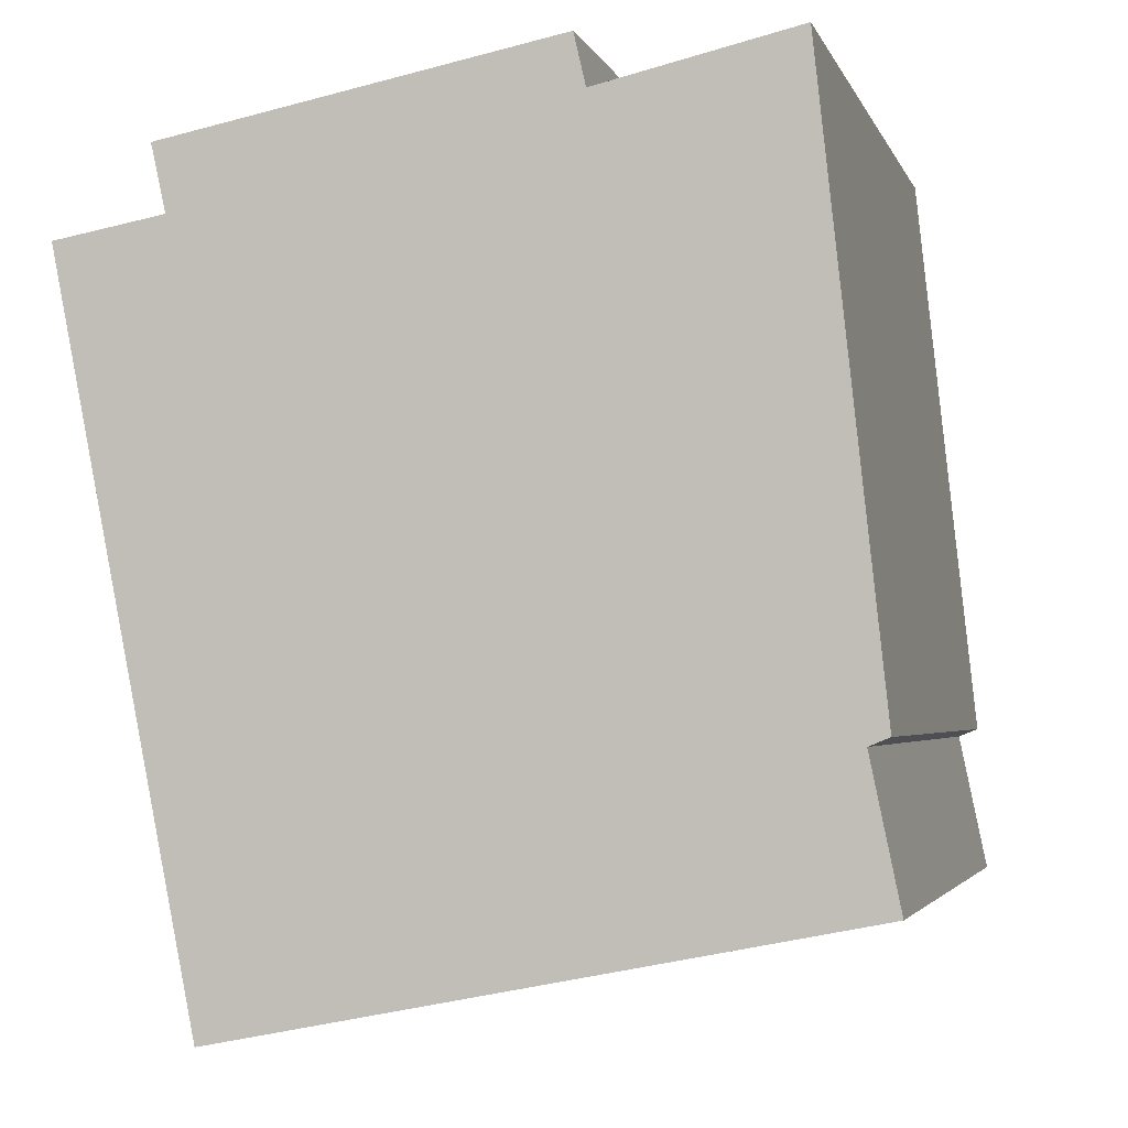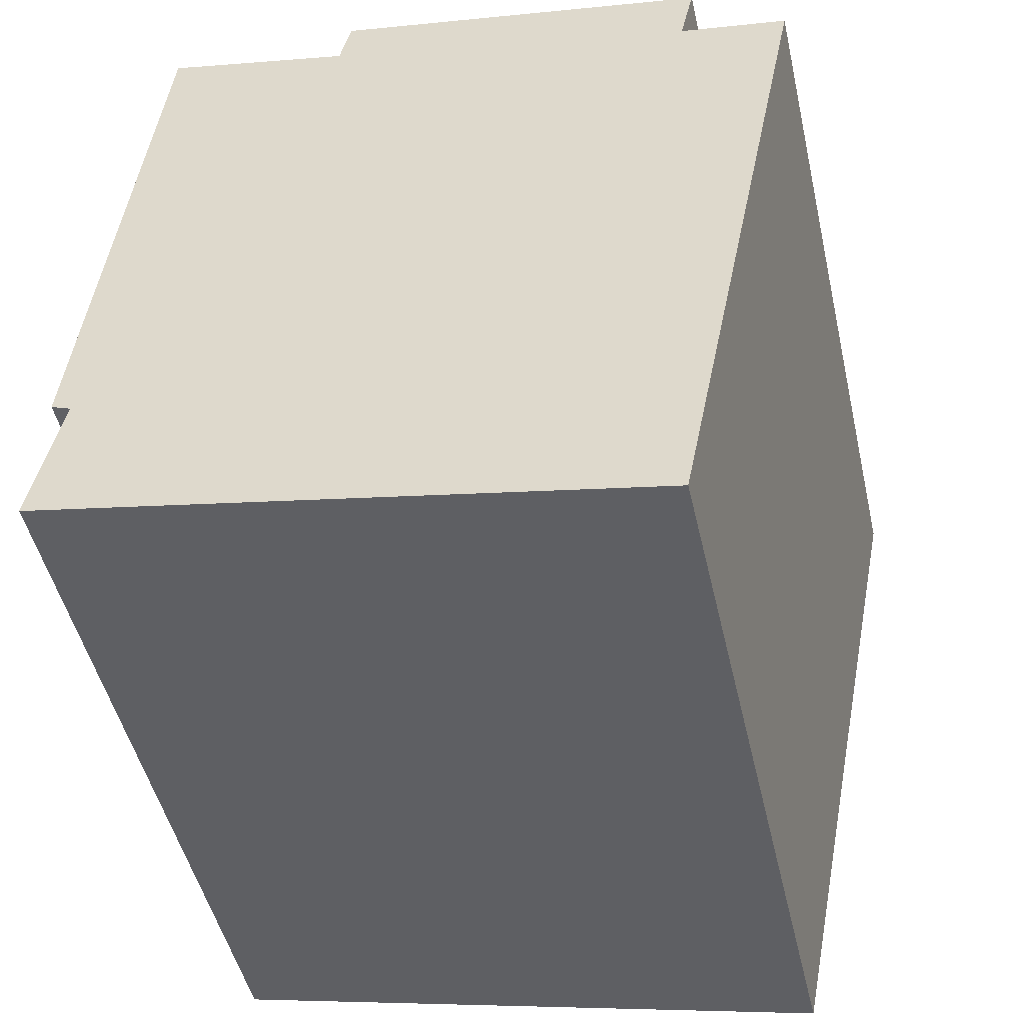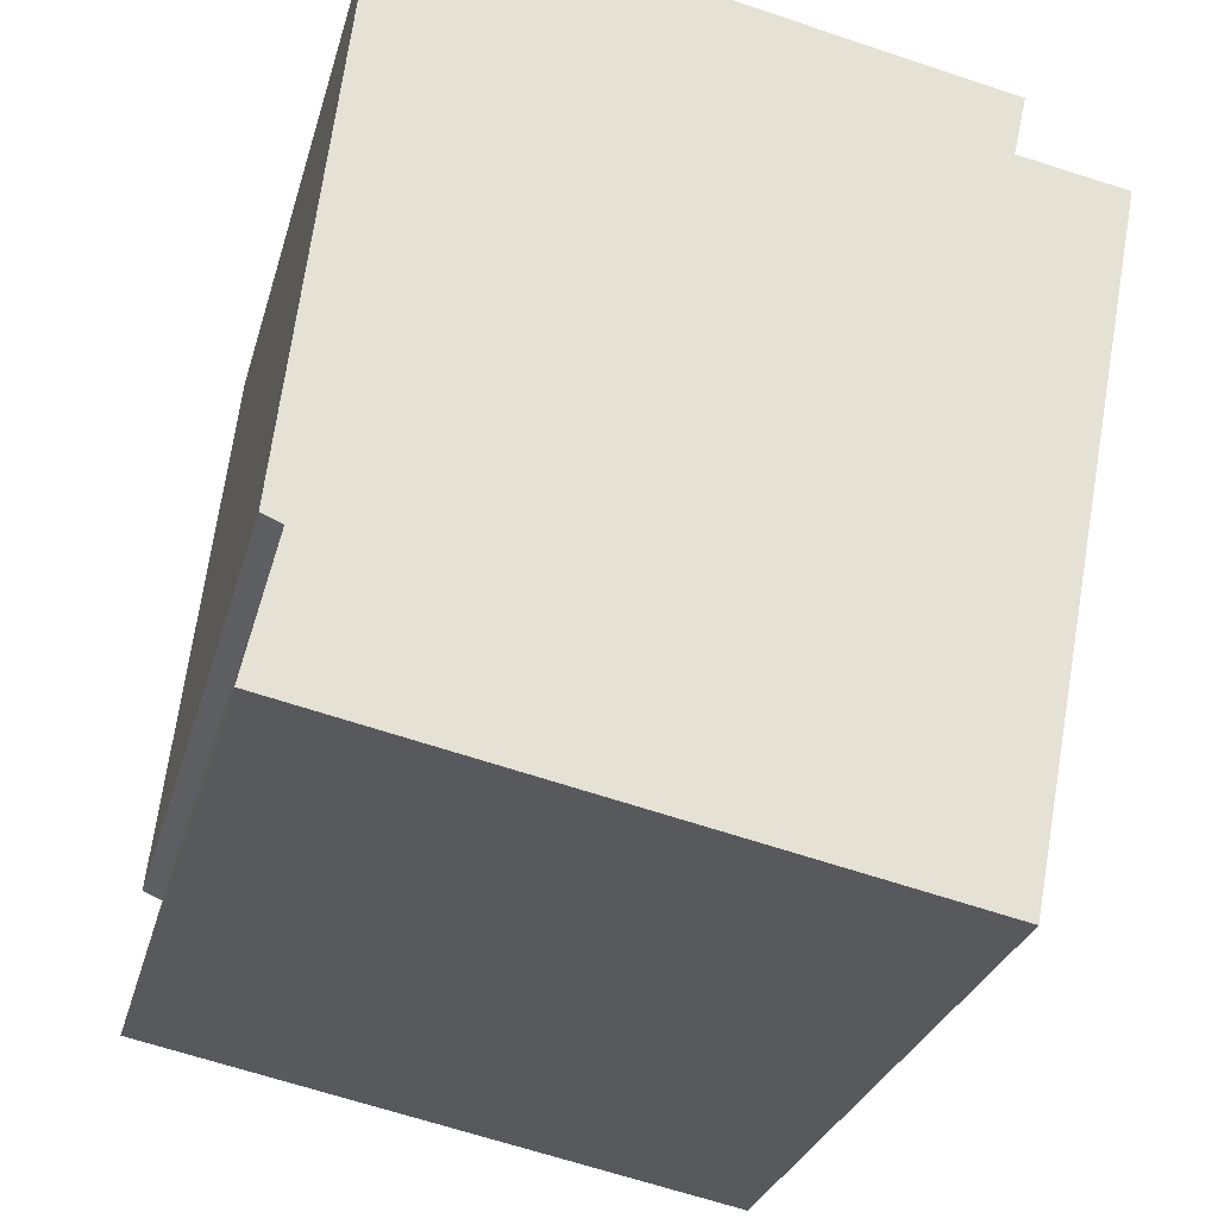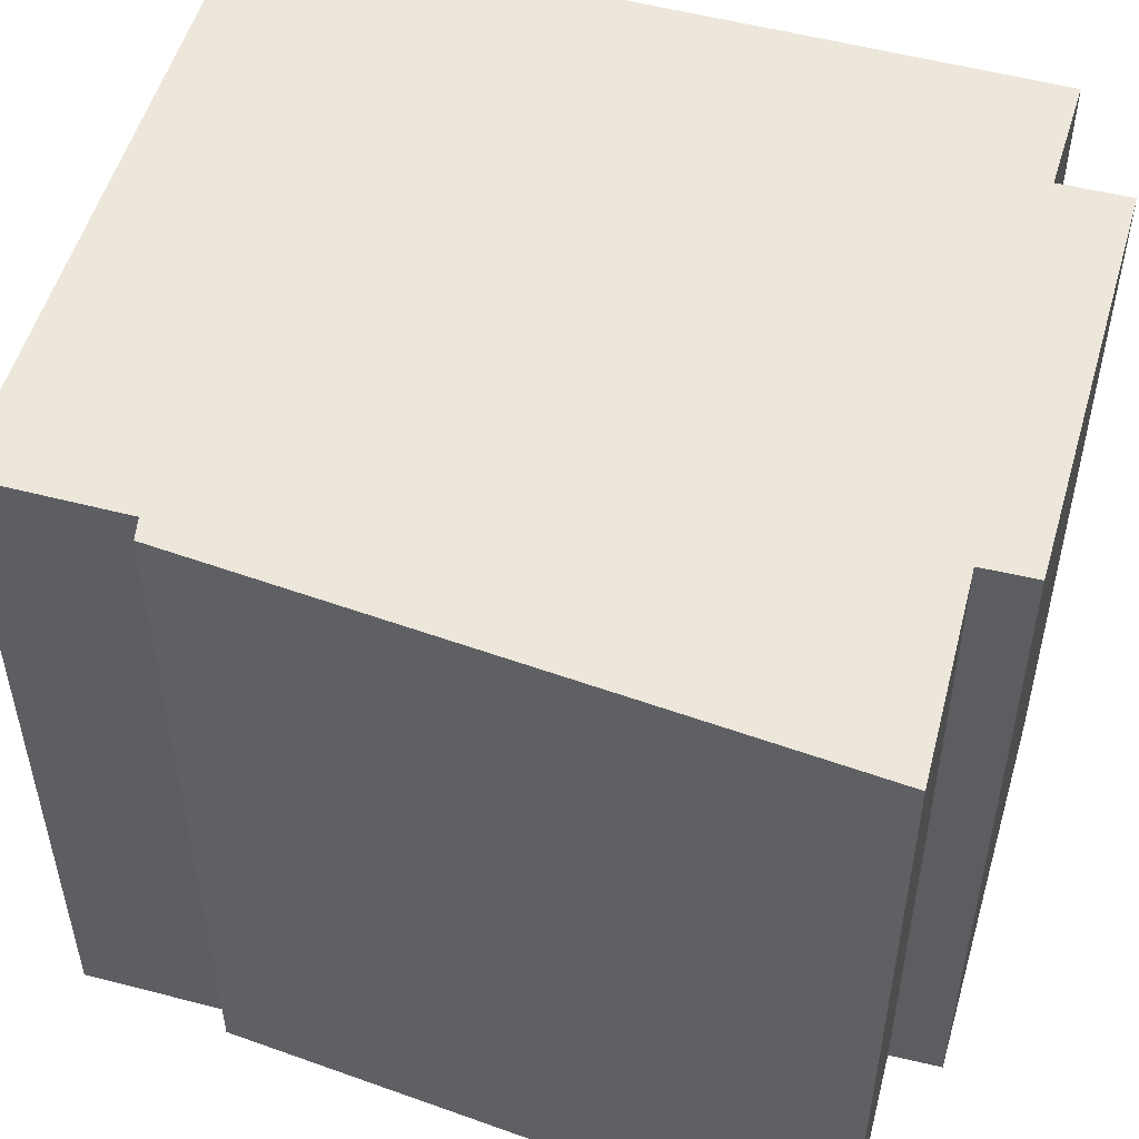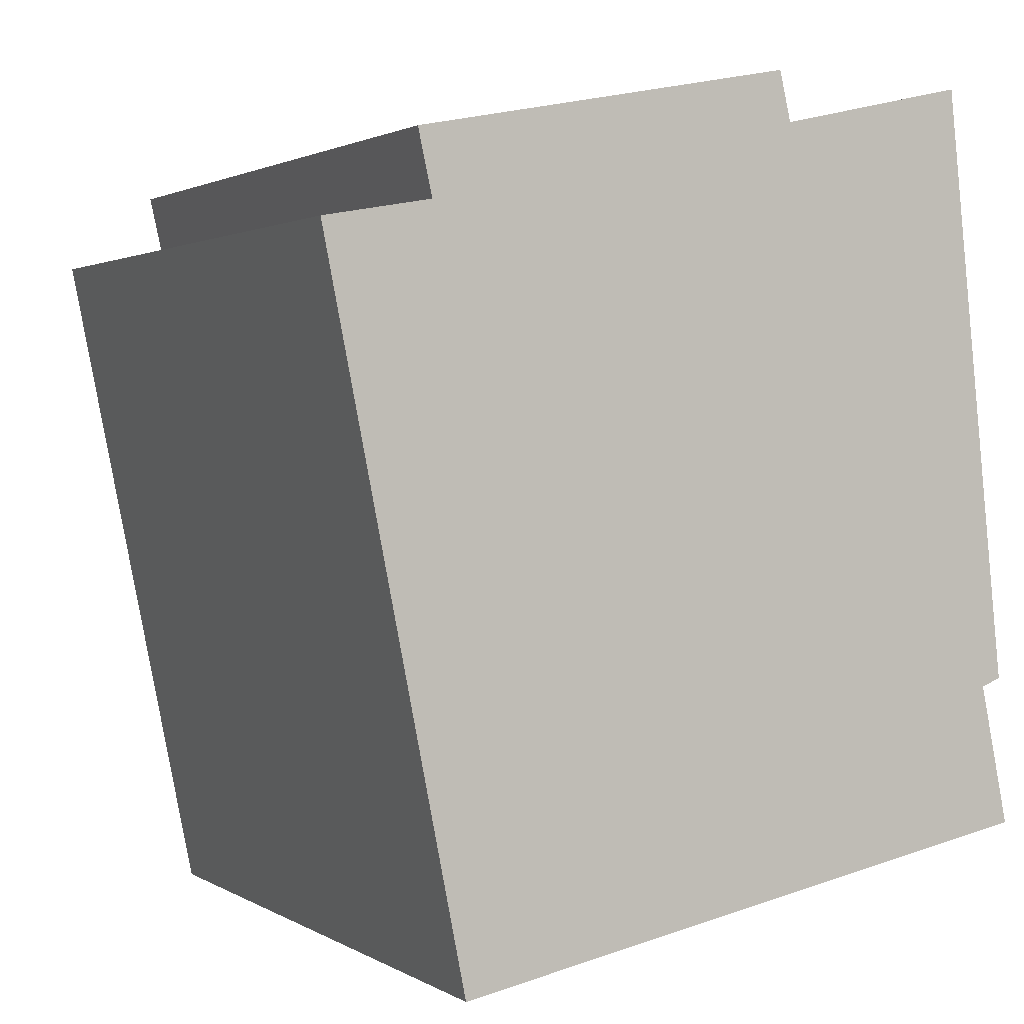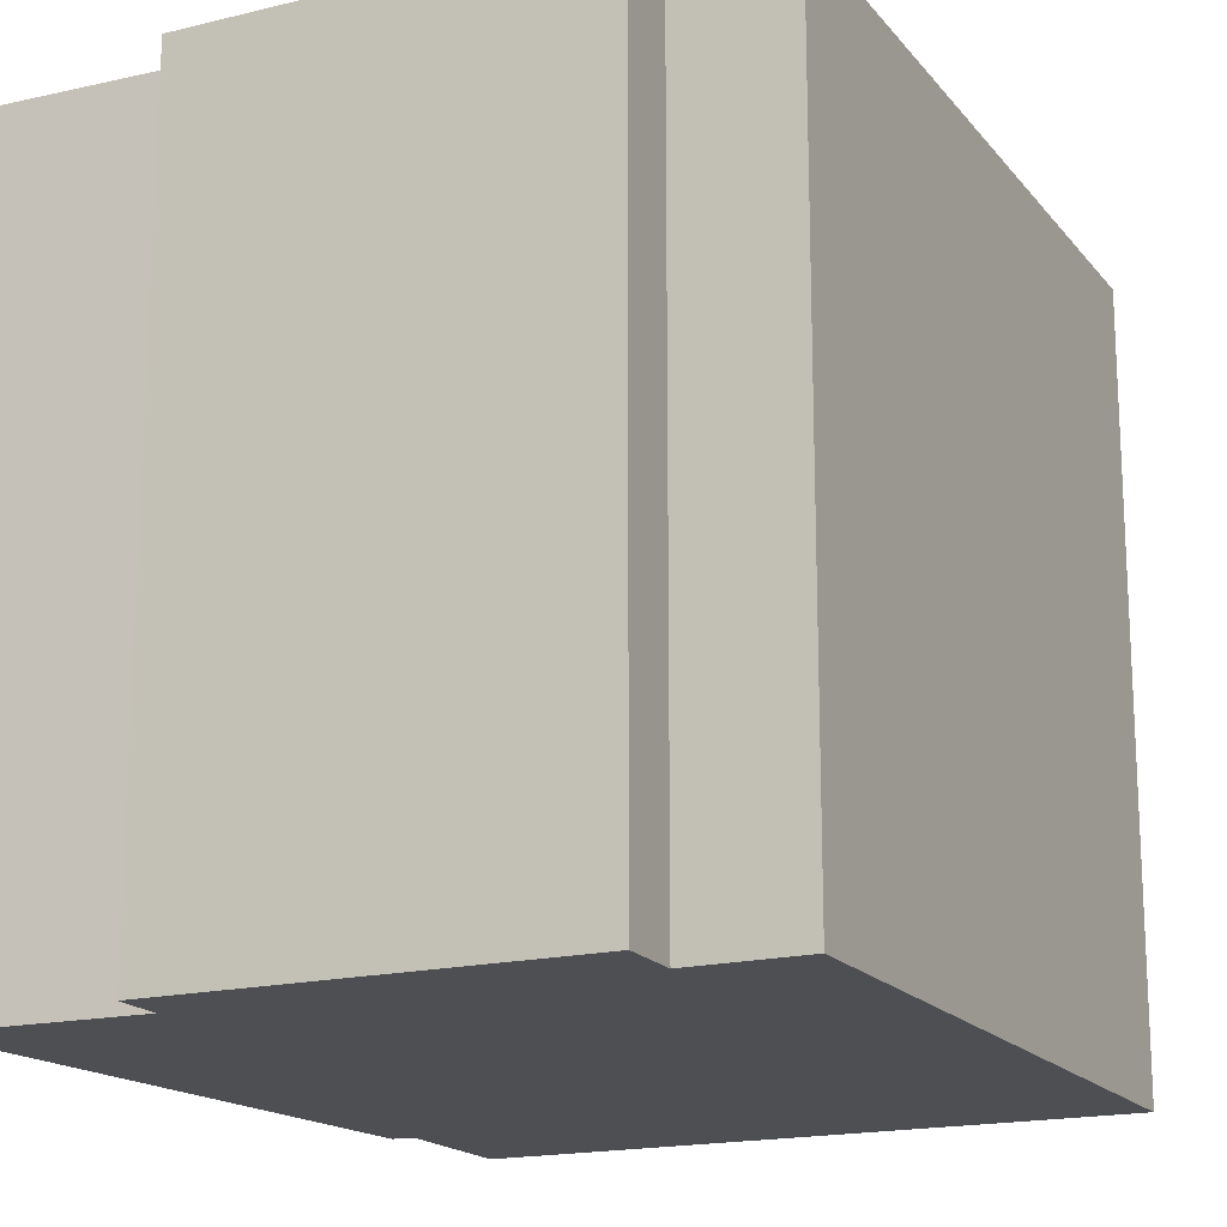
<metadata>
{"format":"obj","ext":"obj","renderer":"f3d","projection":"perspective","resolution":1024,"background":"white","views":[{"elev":-3.0,"azim":-165.9,"up":"+Z"},{"elev":-48.5,"azim":12.8,"up":"+Z"},{"elev":-28.7,"azim":-14.7,"up":"+Z"},{"elev":53.1,"azim":-62.8,"up":"+Y"},{"elev":1.6,"azim":153.0,"up":"+Z"},{"elev":-17.6,"azim":37.1,"up":"+Y"}]}
</metadata>
<code>
v  1.741 12.26 12.14
v  0.554 12.26 6.239
v  1.197 12.26 12.26
v  0.149 12.26 2.452
v  0.479 12.26 2.319
v  10.92 12.26 11.1
v  10.68 12.26 10.03
v  4.564 12.26 12.35
v  0.142 12.26 -0.028
v  0 12.26 7.508e-16
v  10.13 12.26 -2
v  1.882 12.26 12.1
v  4.375 12.26 11.53
v  12.47 12.26 9.704
v  0.149 -1.501e-16 2.452
v  1.197 -7.508e-16 12.26
v  0.554 -3.82e-16 6.239
v  4.375 -7.061e-16 11.53
v  4.564 -7.562e-16 12.35
v  0 0 0
v  0.479 -1.42e-16 2.319
v  1.882 -7.412e-16 12.1
v  1.741 -7.431e-16 12.14
v  10.92 -6.794e-16 11.1
v  10.68 -6.14e-16 10.03
v  12.47 -5.942e-16 9.704
v  10.13 1.225e-16 -2
v  0.142 1.715e-18 -0.028
g defaultobject
f 1 2 3
f 2 1 4
f 4 1 5
f 6 7 8
f 5 9 10
f 9 5 11
f 11 5 1
f 11 1 12
f 11 12 13
f 11 13 8
f 11 8 7
f 11 7 14
f 15 2 4
f 2 15 3
f 3 15 16
f 16 15 17
f 18 8 13
f 8 18 19
f 20 5 10
f 5 20 21
f 16 1 3
f 1 16 12
f 12 16 13
f 13 16 22
f 13 22 18
f 22 16 23
f 19 6 8
f 6 19 24
f 25 14 7
f 14 25 26
f 24 7 6
f 7 24 25
f 26 11 14
f 11 26 27
f 27 9 11
f 9 27 10
f 10 27 20
f 20 27 28
f 21 4 5
f 4 21 15
f 19 18 24
f 26 28 27
f 28 26 25
f 28 25 24
f 28 24 18
f 28 18 21
f 21 18 22
f 28 21 20
f 21 22 15
f 15 22 17
f 17 22 23
f 17 23 16

</code>
